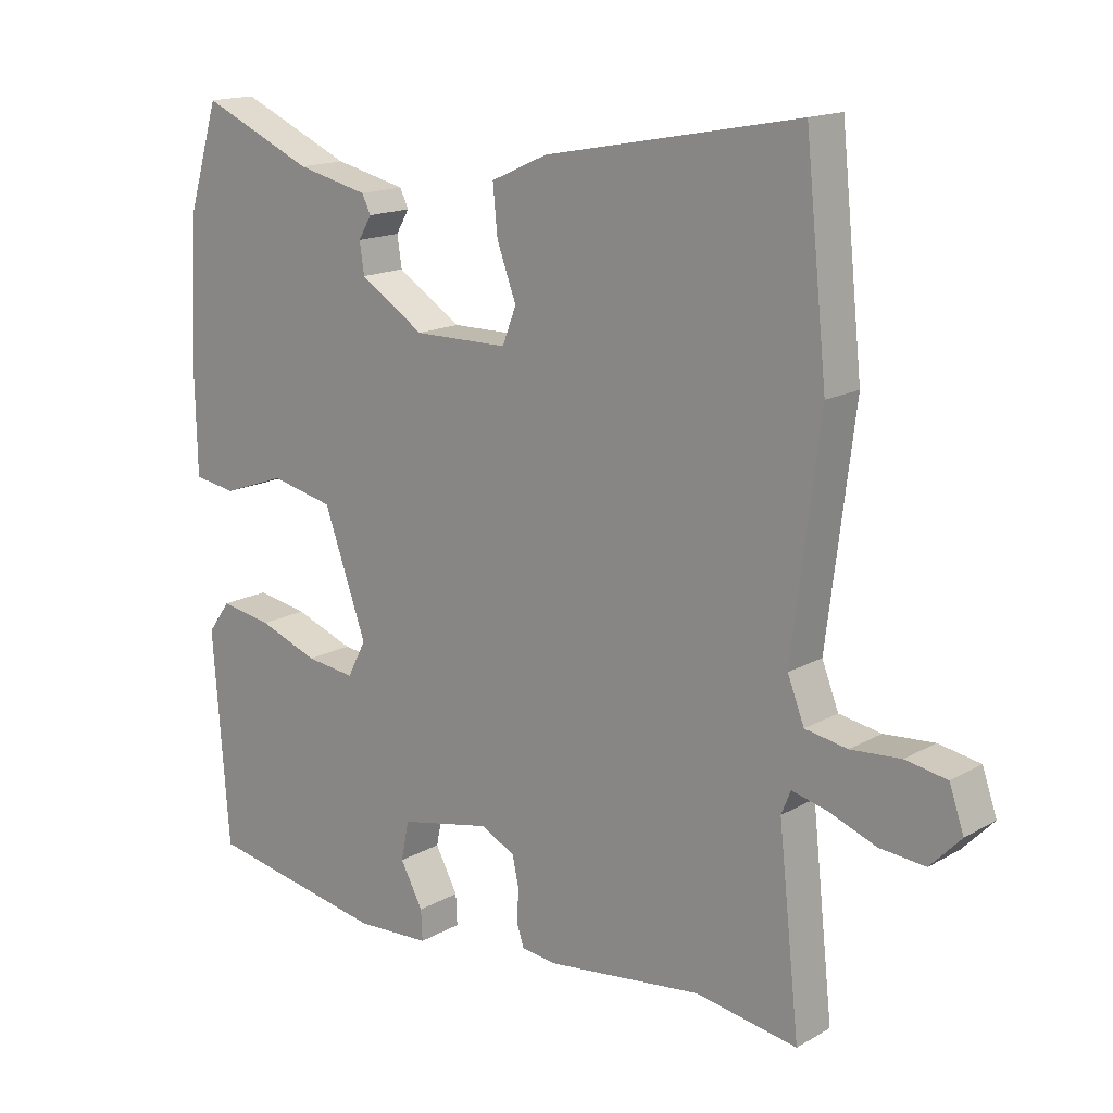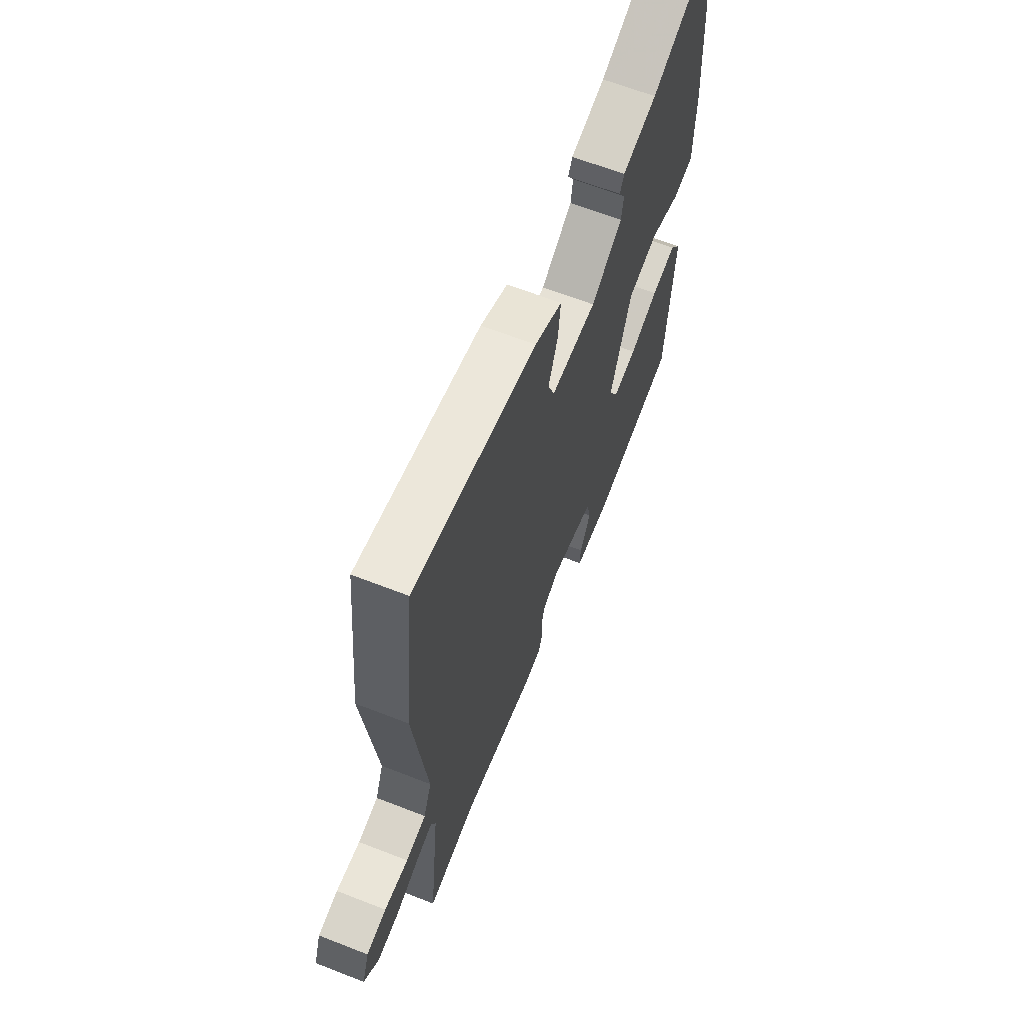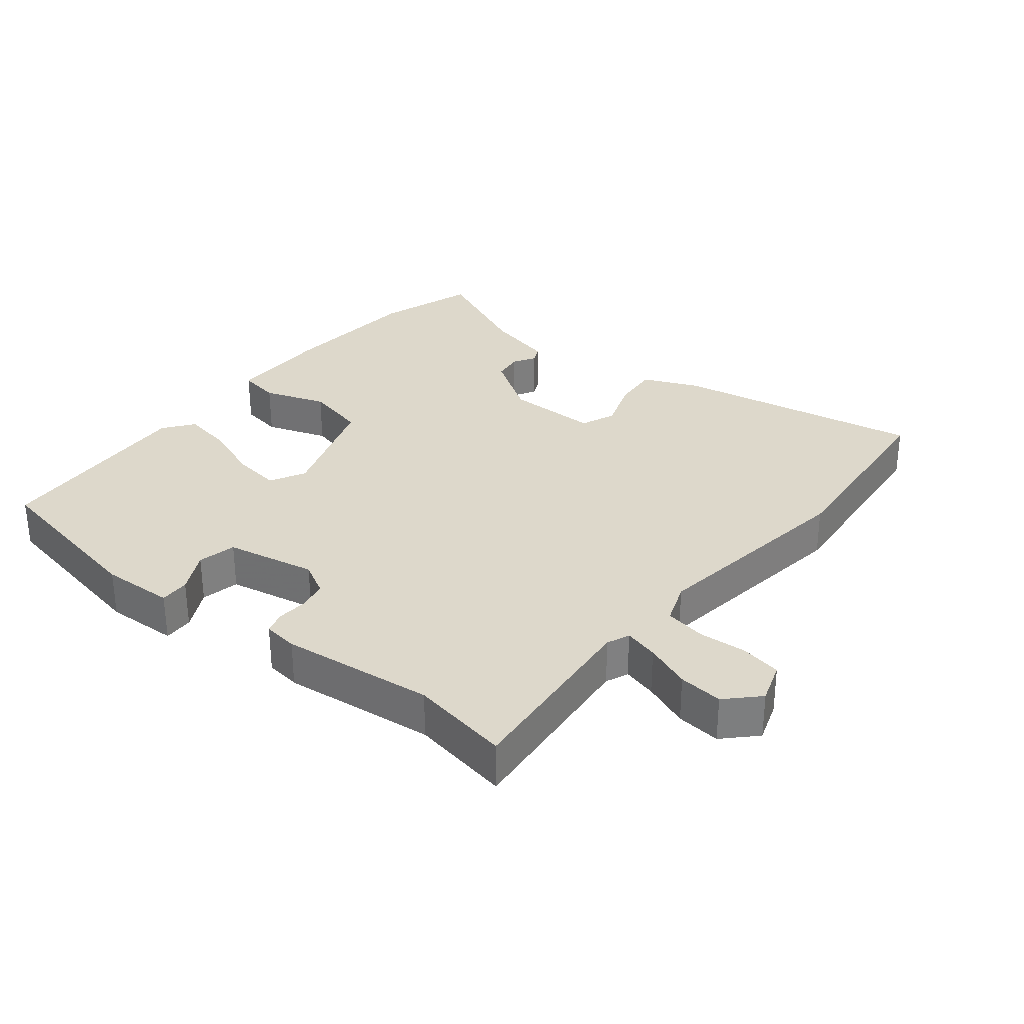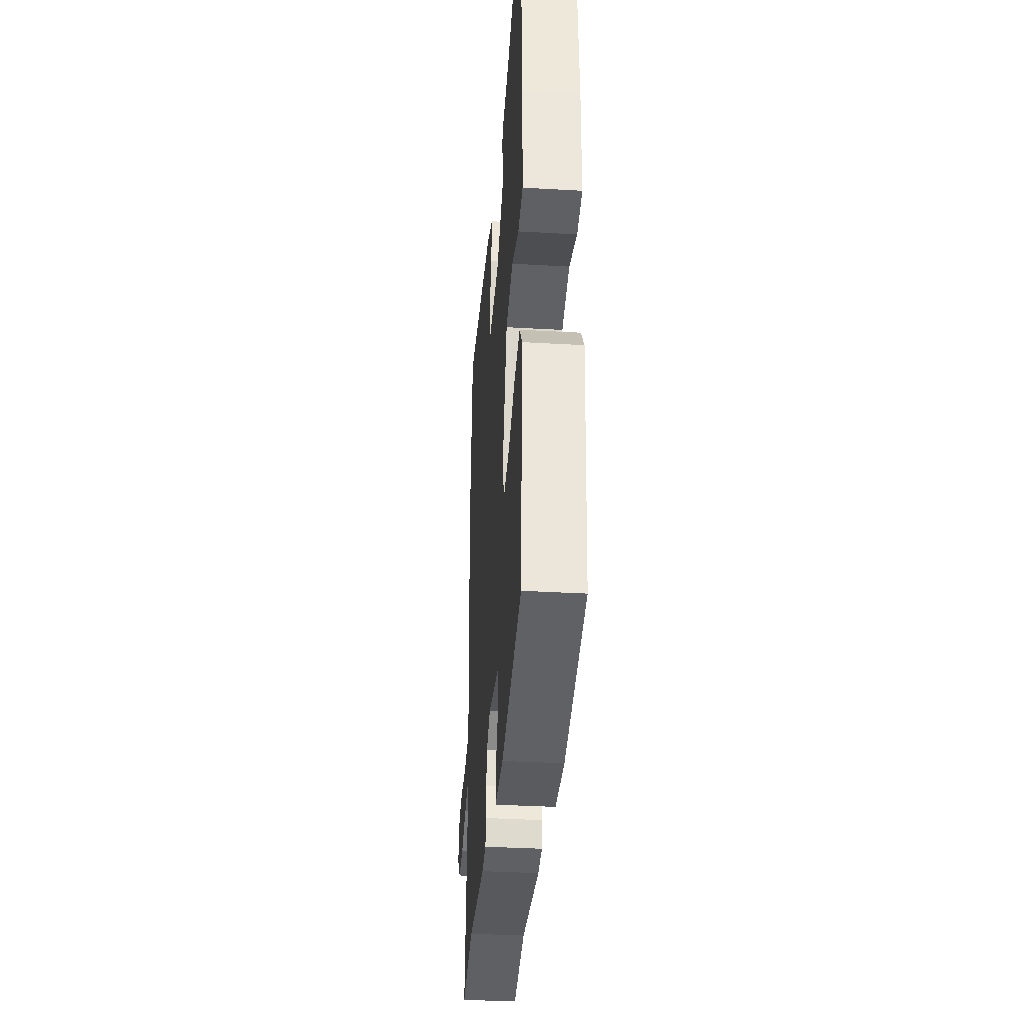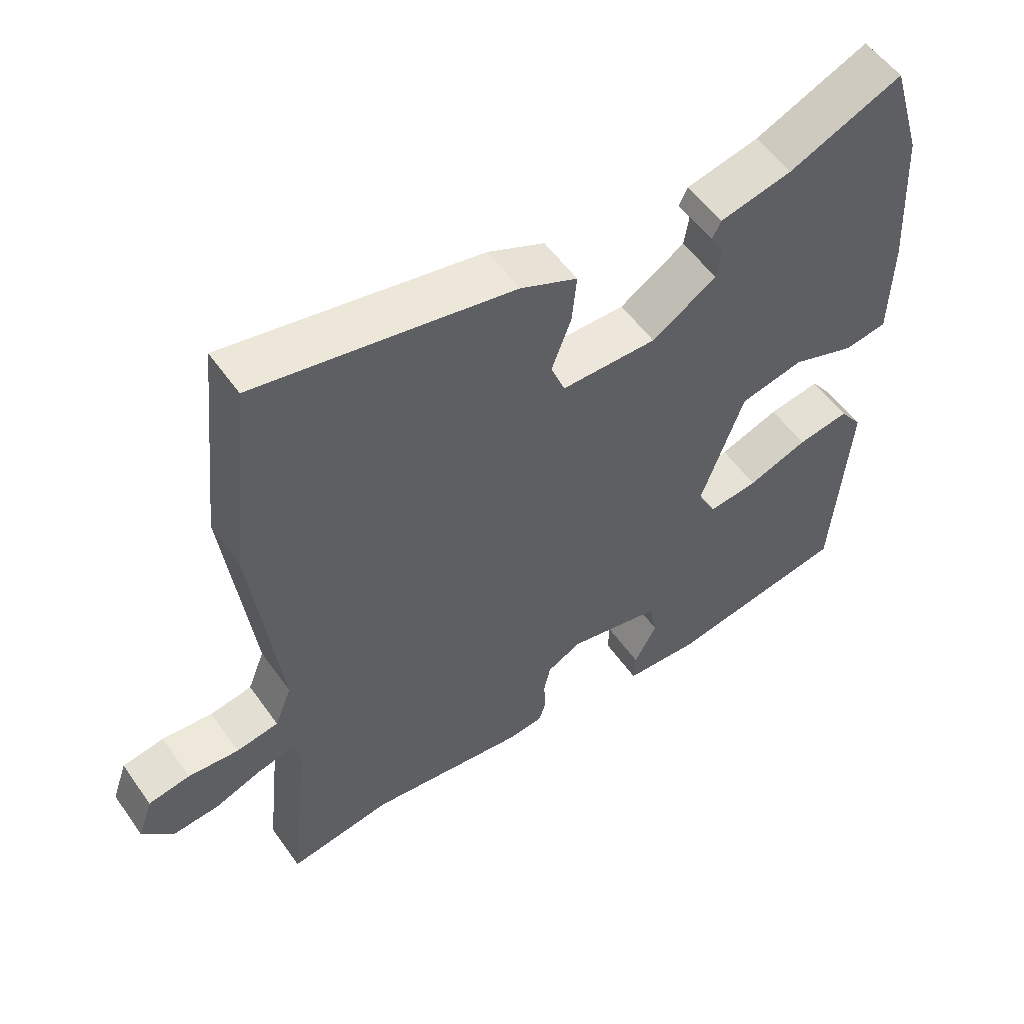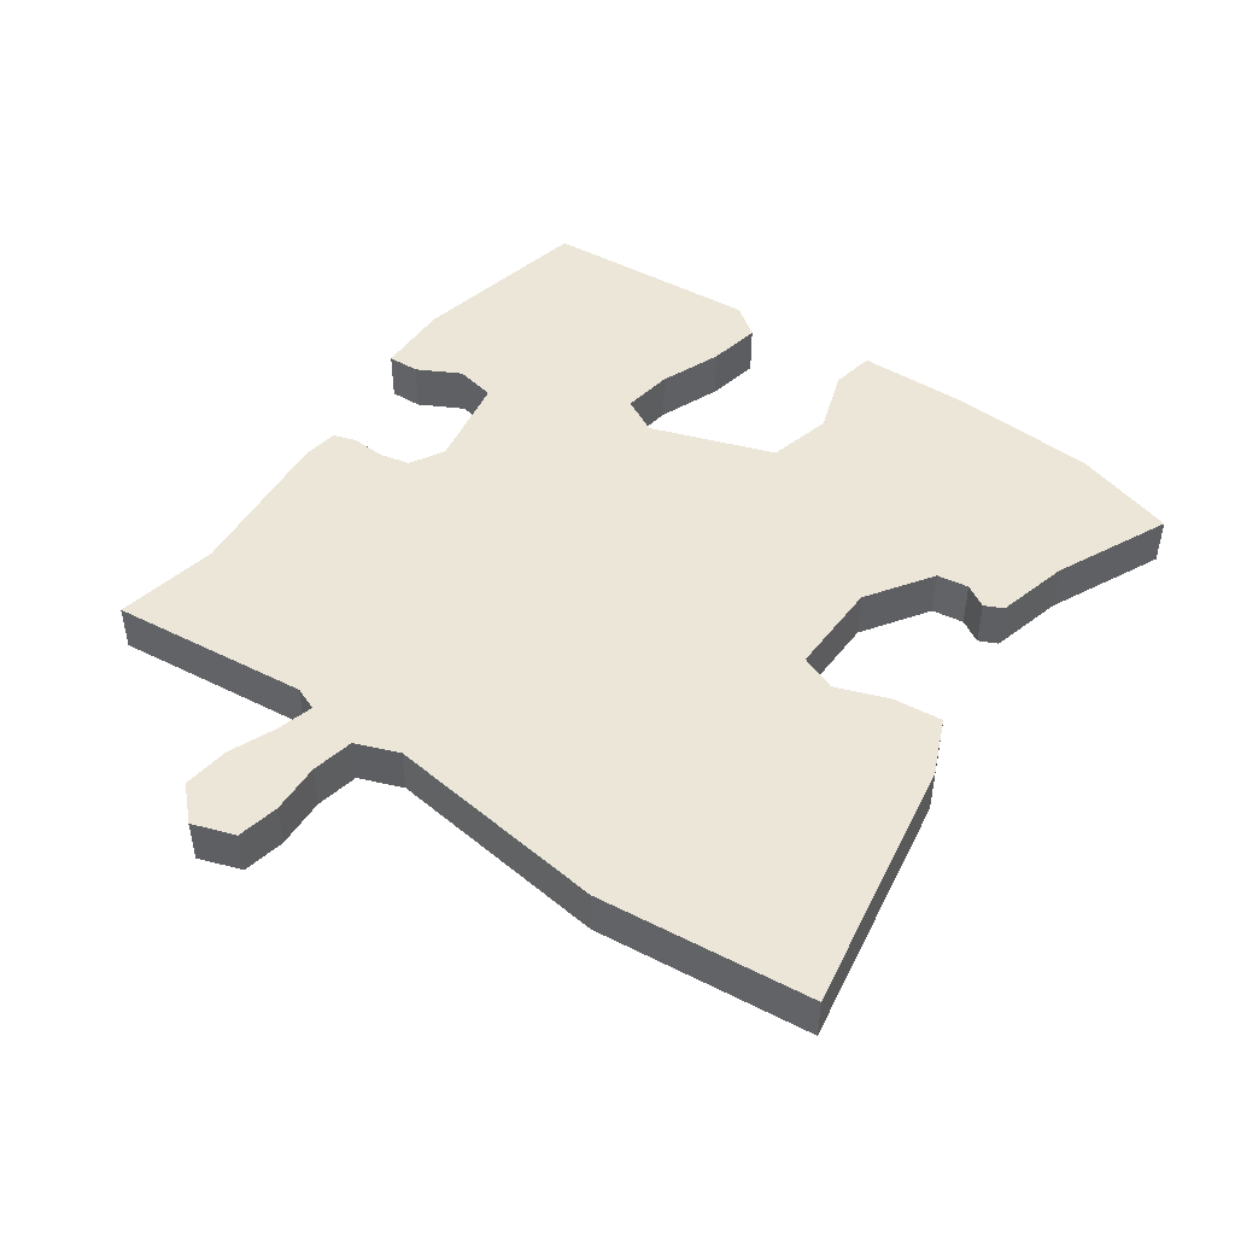
<metadata>
{"format":"obj","ext":"obj","renderer":"f3d","projection":"perspective","resolution":1024,"background":"white","views":[{"elev":15.8,"azim":-139.5,"up":"+Z"},{"elev":64.5,"azim":-68.5,"up":"+Z"},{"elev":31.1,"azim":-140.5,"up":"+Y"},{"elev":-36.1,"azim":85.7,"up":"+Z"},{"elev":54.5,"azim":-34.6,"up":"+Z"},{"elev":46.2,"azim":-54.0,"up":"+Y"}]}
</metadata>
<code>
v 0.497 0.07 -0.5
v 0.227 0.07 -0.548
v 0.116 0.07 -0.542
v 0.118 0.07 -0.496
v 0.152 0.07 -0.433
v 0.14 0.07 -0.374
v 0.002 0.07 -0.345
v -0.049 0.07 -0.372
v -0.059 0.07 -0.417
v -0.056 0.07 -0.465
v -0.067 0.07 -0.499
v -0.12 0.07 -0.505
v -0.354 0.07 -0.476
v -0.507 0.07 -0.501
v -0.475 0.07 -0.208
v -0.489 0.07 -0.173
v -0.542 0.07 -0.186
v -0.613 0.07 -0.213
v -0.681 0.07 -0.219
v -0.727 0.07 -0.171
v -0.705 0.07 -0.108
v -0.643 0.07 -0.097
v -0.568 0.07 -0.103
v -0.505 0.07 -0.092
v -0.48 0.07 -0.028
v -0.521 0.07 0.303
v -0.488 0.07 0.616
v -0.107 0.07 0.544
v -0.022 0.07 0.506
v -0.029 0.07 0.434
v -0.058 0.07 0.356
v -0.037 0.07 0.302
v 0.105 0.07 0.301
v 0.202 0.07 0.363
v 0.209 0.07 0.409
v 0.189 0.07 0.443
v 0.202 0.07 0.47
v 0.31 0.07 0.495
v 0.479 0.07 0.569
v 0.525 0.07 0.417
v 0.538 0.07 0.198
v 0.535 0.07 0.042
v 0.471 0.07 0.032
v 0.376 0.07 0.066
v 0.281 0.07 0.045
v 0.217 0.07 -0.135
v 0.245 0.07 -0.189
v 0.319 0.07 -0.18
v 0.409 0.07 -0.147
v 0.487 0.07 -0.134
v 0.521 0.07 -0.181
v 0.497 0 -0.5
v 0.227 0 -0.548
v 0.116 0 -0.542
v 0.118 0 -0.496
v 0.152 0 -0.433
v 0.14 0 -0.374
v 0.002 0 -0.345
v -0.049 0 -0.372
v -0.059 0 -0.417
v -0.056 0 -0.465
v -0.067 0 -0.499
v -0.12 0 -0.505
v -0.354 0 -0.476
v -0.507 0 -0.501
v -0.475 0 -0.208
v -0.489 0 -0.173
v -0.542 0 -0.186
v -0.613 0 -0.213
v -0.681 0 -0.219
v -0.727 0 -0.171
v -0.705 0 -0.108
v -0.643 0 -0.097
v -0.568 0 -0.103
v -0.505 0 -0.092
v -0.48 0 -0.028
v -0.521 0 0.303
v -0.488 0 0.616
v -0.107 0 0.544
v -0.022 0 0.506
v -0.029 0 0.434
v -0.058 0 0.356
v -0.037 0 0.302
v 0.105 0 0.301
v 0.202 0 0.363
v 0.209 0 0.409
v 0.189 0 0.443
v 0.202 0 0.47
v 0.31 0 0.495
v 0.479 0 0.569
v 0.525 0 0.417
v 0.538 0 0.198
v 0.535 0 0.042
v 0.471 0 0.032
v 0.376 0 0.066
v 0.281 0 0.045
v 0.217 0 -0.135
v 0.245 0 -0.189
v 0.319 0 -0.18
v 0.409 0 -0.147
v 0.487 0 -0.134
v 0.521 0 -0.181
f 3 4 5
f 2 3 5
f 1 2 5
f 51 1 5
f 50 51 5
f 49 50 5
f 48 49 5
f 47 48 5 6
f 46 47 6 7
f 45 46 7 8
f 42 43 44
f 41 42 44
f 40 41 44
f 39 40 44
f 38 39 44
f 38 44 45
f 35 36 37 38
f 34 35 38 45
f 33 34 45 8
f 29 30 31
f 28 29 31
f 27 28 31
f 26 27 31
f 25 26 31
f 24 25 31 32
f 21 22 23
f 20 21 23
f 19 20 23
f 18 19 23
f 17 18 23
f 16 17 23 24
f 32 33 8
f 24 32 8
f 16 24 8
f 15 16 8
f 11 12 13
f 10 11 13
f 9 10 13
f 13 14 15
f 9 13 15
f 8 9 15
f 56 55 54
f 56 54 53
f 56 53 52
f 56 52 102
f 56 102 101
f 56 101 100
f 56 100 99
f 57 56 99 98
f 58 57 98 97
f 59 58 97 96
f 95 94 93
f 95 93 92
f 95 92 91
f 95 91 90
f 95 90 89
f 96 95 89
f 89 88 87 86
f 96 89 86 85
f 59 96 85 84
f 82 81 80
f 82 80 79
f 82 79 78
f 82 78 77
f 82 77 76
f 83 82 76 75
f 74 73 72
f 74 72 71
f 74 71 70
f 74 70 69
f 74 69 68
f 75 74 68 67
f 59 84 83
f 59 83 75
f 59 75 67
f 59 67 66
f 64 63 62
f 64 62 61
f 64 61 60
f 66 65 64
f 66 64 60
f 66 60 59
f 1 52 53 2
f 2 53 54 3
f 3 54 55 4
f 4 55 56 5
f 5 56 57 6
f 6 57 58 7
f 7 58 59 8
f 8 59 60 9
f 9 60 61 10
f 10 61 62 11
f 11 62 63 12
f 12 63 64 13
f 13 64 65 14
f 14 65 66 15
f 15 66 67 16
f 16 67 68 17
f 17 68 69 18
f 18 69 70 19
f 19 70 71 20
f 20 71 72 21
f 21 72 73 22
f 22 73 74 23
f 23 74 75 24
f 24 75 76 25
f 25 76 77 26
f 26 77 78 27
f 27 78 79 28
f 28 79 80 29
f 29 80 81 30
f 30 81 82 31
f 31 82 83 32
f 32 83 84 33
f 33 84 85 34
f 34 85 86 35
f 35 86 87 36
f 36 87 88 37
f 37 88 89 38
f 38 89 90 39
f 39 90 91 40
f 40 91 92 41
f 41 92 93 42
f 42 93 94 43
f 43 94 95 44
f 44 95 96 45
f 45 96 97 46
f 46 97 98 47
f 47 98 99 48
f 48 99 100 49
f 49 100 101 50
f 50 101 102 51
f 51 102 52 1

</code>
